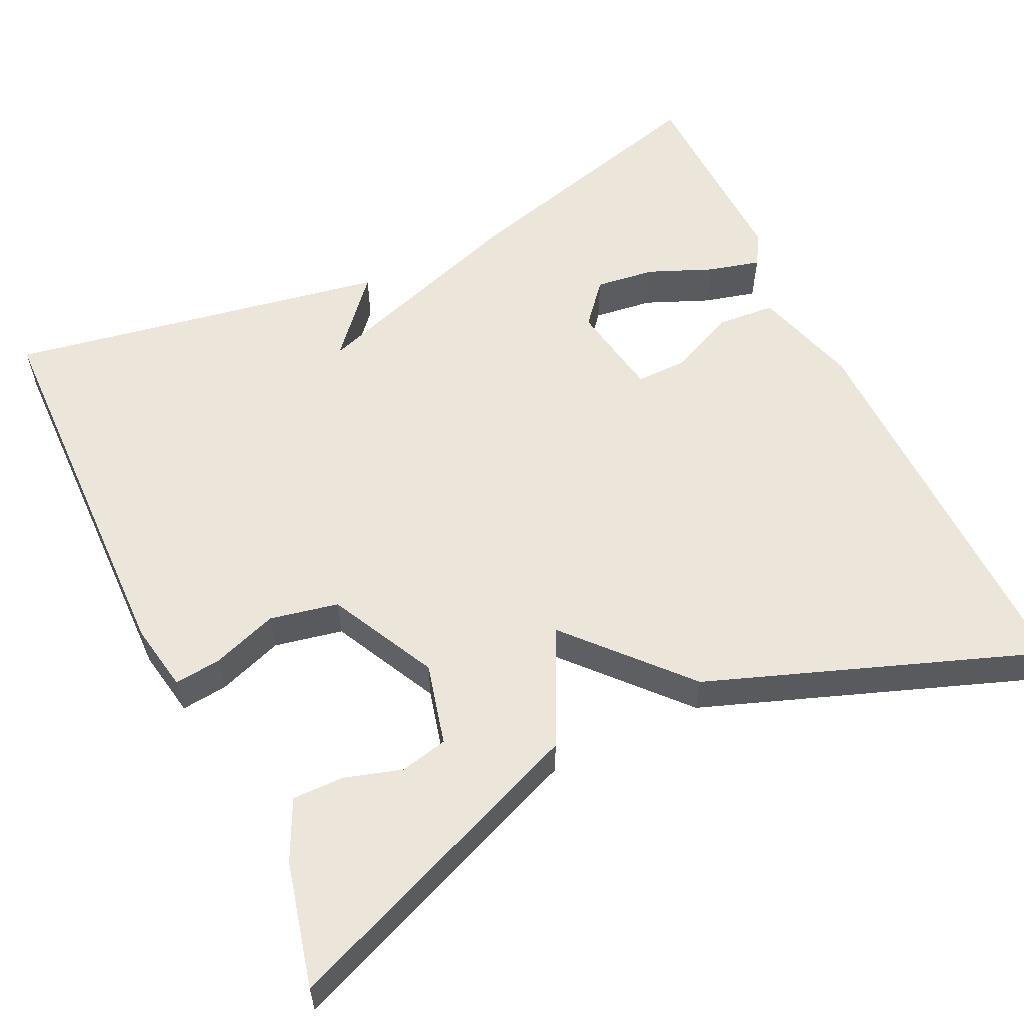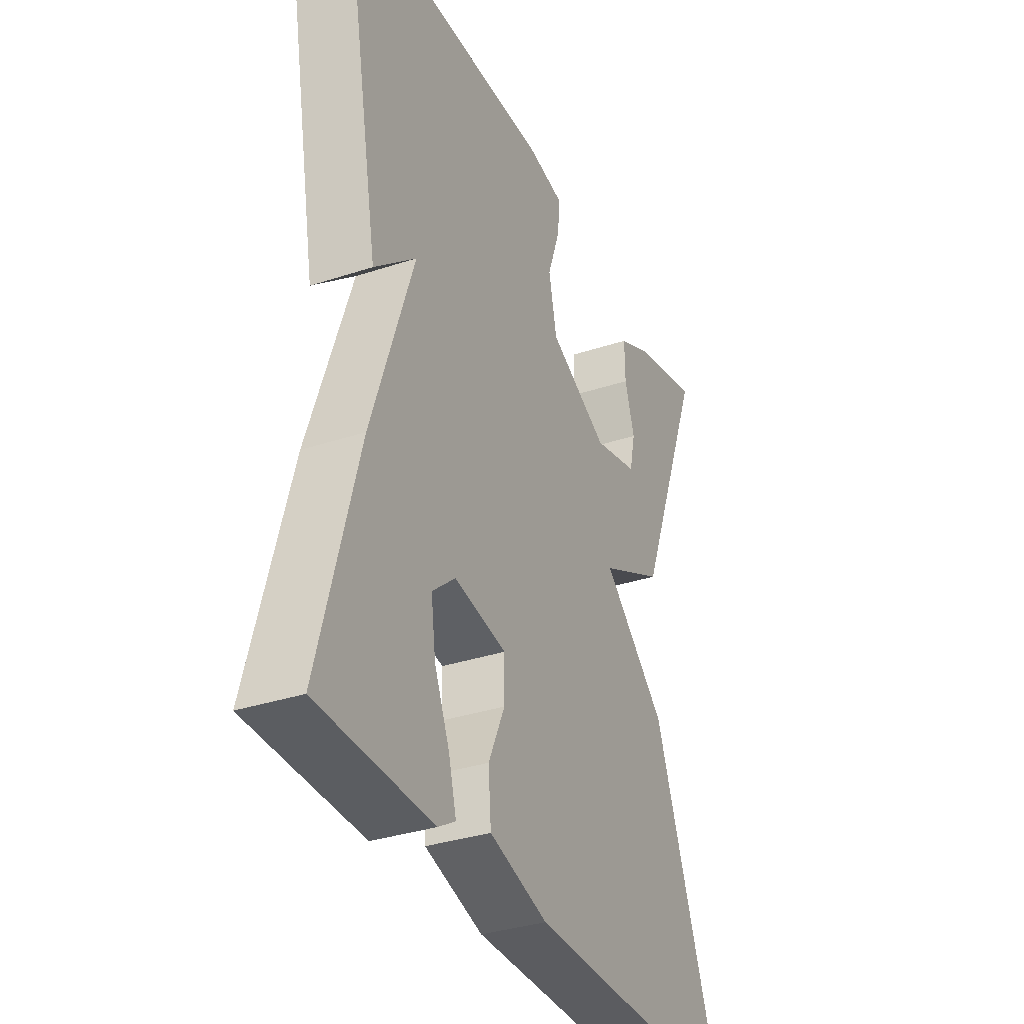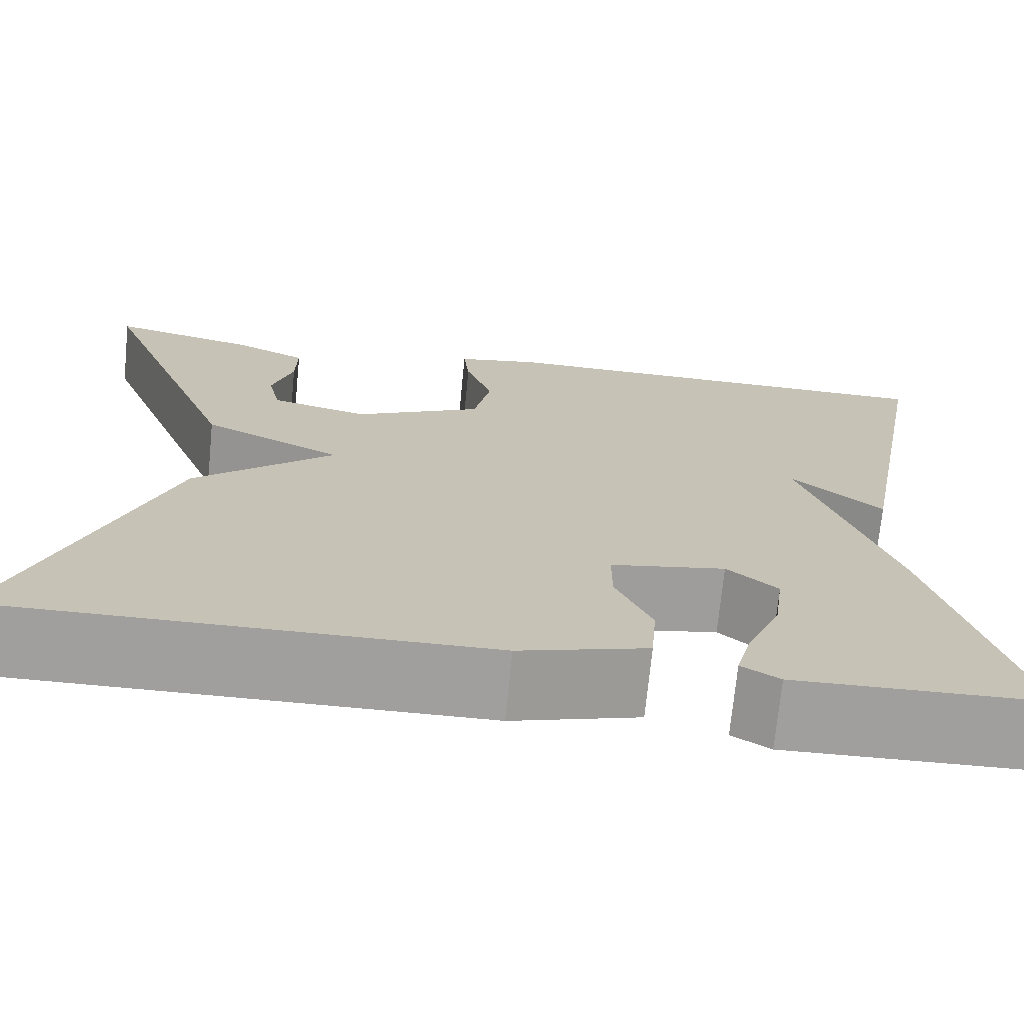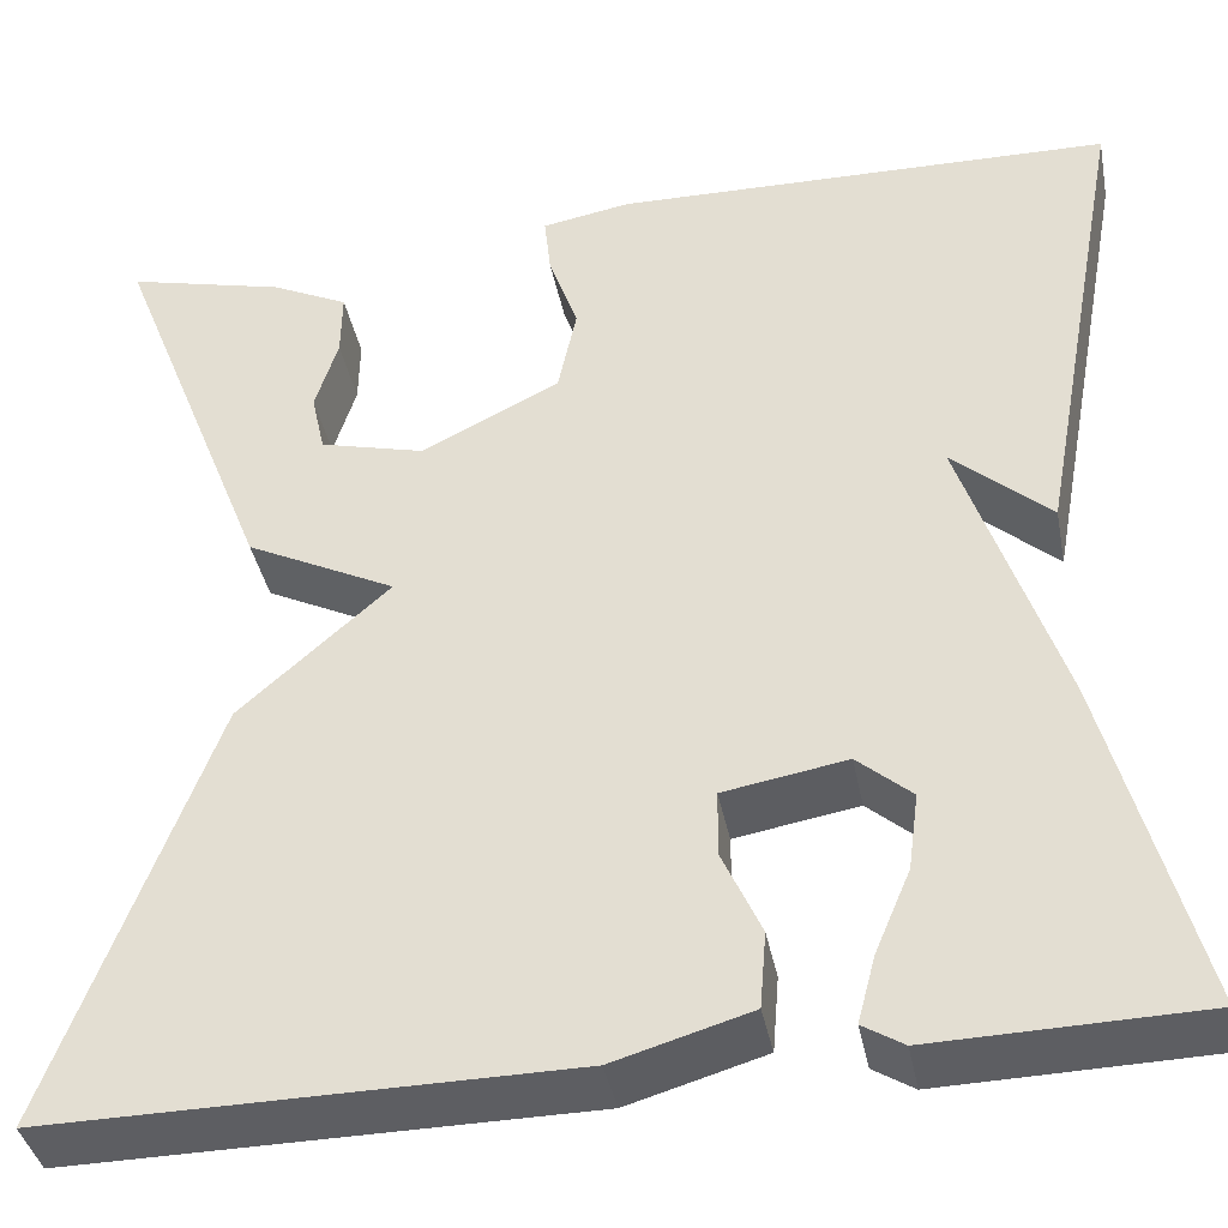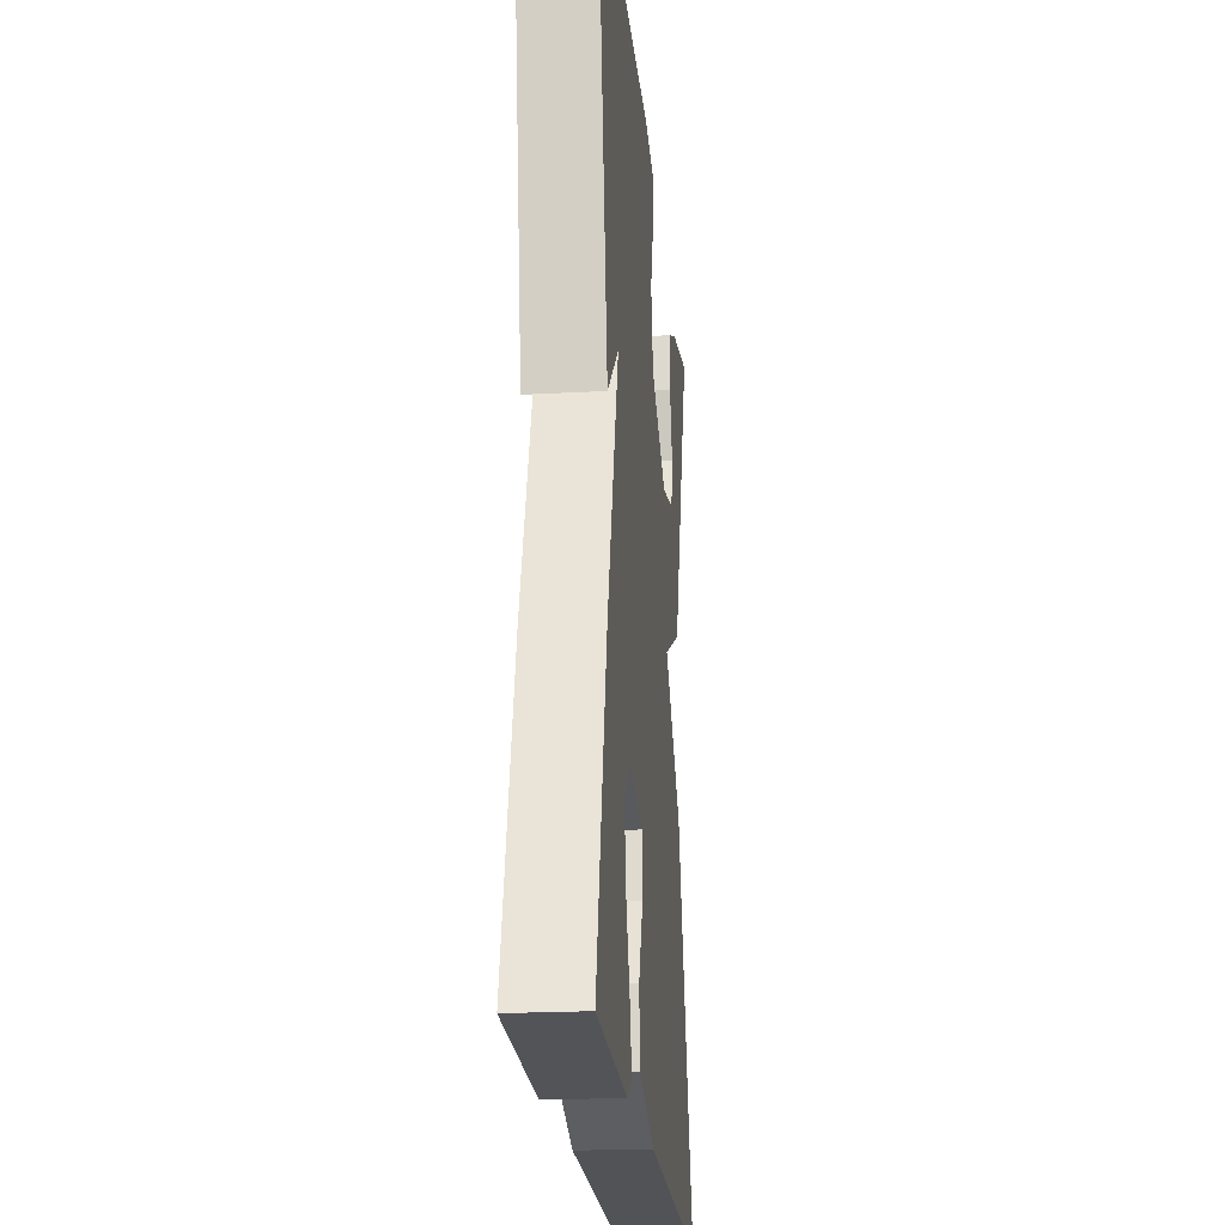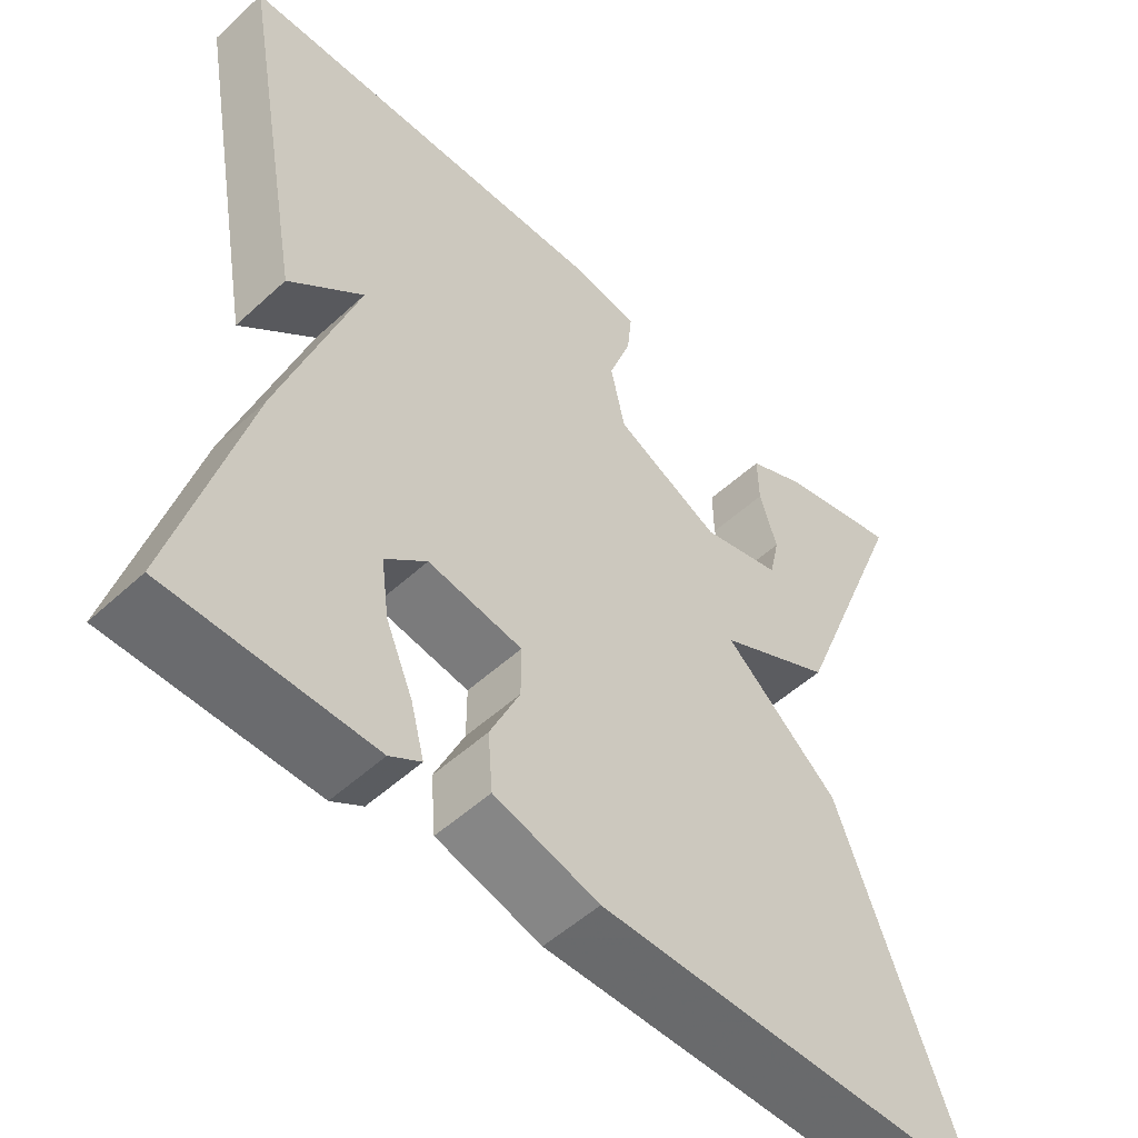
<metadata>
{"format":"obj","ext":"obj","renderer":"f3d","projection":"perspective","resolution":1024,"background":"white","views":[{"elev":57.4,"azim":64.2,"up":"+Y"},{"elev":-34.1,"azim":-65.9,"up":"+Z"},{"elev":-71.3,"azim":174.4,"up":"+Z"},{"elev":-39.2,"azim":-169.0,"up":"+Z"},{"elev":-21.7,"azim":-84.6,"up":"+Z"},{"elev":-52.6,"azim":-45.5,"up":"+Z"}]}
</metadata>
<code>
v 0.5 0.07 -0.5
v 0.003 0.07 -0.496
v -0.128 0.07 -0.458
v -0.134 0.07 -0.385
v -0.097 0.07 -0.303
v -0.097 0.07 -0.239
v -0.215 0.07 -0.219
v -0.267 0.07 -0.264
v -0.257 0.07 -0.338
v -0.223 0.07 -0.418
v -0.206 0.07 -0.482
v -0.245 0.07 -0.506
v -0.5 0.07 -0.5
v -0.413 0.07 -0.172
v -0.319 0.07 0.111
v -0.413 0.07 0.028
v -0.5 0.07 0.5
v -0.02 0.07 0.511
v 0.065 0.07 0.496
v 0.059 0.07 0.438
v 0.031 0.07 0.357
v 0.049 0.07 0.272
v 0.182 0.07 0.206
v 0.283 0.07 0.232
v 0.296 0.07 0.291
v 0.274 0.07 0.362
v 0.273 0.07 0.426
v 0.347 0.07 0.462
v 0.5 0.07 0.5
v 0.347 0.07 0.111
v 0.203 0.07 0.039
v 0.347 0.07 -0.089
v 0.5 0 -0.5
v 0.003 0 -0.496
v -0.128 0 -0.458
v -0.134 0 -0.385
v -0.097 0 -0.303
v -0.097 0 -0.239
v -0.215 0 -0.219
v -0.267 0 -0.264
v -0.257 0 -0.338
v -0.223 0 -0.418
v -0.206 0 -0.482
v -0.245 0 -0.506
v -0.5 0 -0.5
v -0.413 0 -0.172
v -0.319 0 0.111
v -0.413 0 0.028
v -0.5 0 0.5
v -0.02 0 0.511
v 0.065 0 0.496
v 0.059 0 0.438
v 0.031 0 0.357
v 0.049 0 0.272
v 0.182 0 0.206
v 0.283 0 0.232
v 0.296 0 0.291
v 0.274 0 0.362
v 0.273 0 0.426
v 0.347 0 0.462
v 0.5 0 0.5
v 0.347 0 0.111
v 0.203 0 0.039
v 0.347 0 -0.089
f 3 4 5
f 2 3 5
f 1 2 5
f 32 1 5
f 31 32 5
f 29 30 31
f 29 31 5 6
f 27 28 29
f 26 27 29
f 25 26 29
f 24 25 29
f 24 29 6
f 23 24 6 7
f 22 23 7 8
f 21 22 8
f 20 21 8
f 19 20 8
f 17 18 19
f 16 17 19
f 15 16 19
f 15 19 8
f 14 15 8 9
f 12 13 14
f 11 12 14
f 10 11 14
f 9 10 14
f 37 36 35
f 37 35 34
f 37 34 33
f 37 33 64
f 37 64 63
f 63 62 61
f 38 37 63 61
f 61 60 59
f 61 59 58
f 61 58 57
f 61 57 56
f 38 61 56
f 39 38 56 55
f 40 39 55 54
f 40 54 53
f 40 53 52
f 40 52 51
f 51 50 49
f 51 49 48
f 51 48 47
f 40 51 47
f 41 40 47 46
f 46 45 44
f 46 44 43
f 46 43 42
f 46 42 41
f 1 33 34 2
f 2 34 35 3
f 3 35 36 4
f 4 36 37 5
f 5 37 38 6
f 6 38 39 7
f 7 39 40 8
f 8 40 41 9
f 9 41 42 10
f 10 42 43 11
f 11 43 44 12
f 12 44 45 13
f 13 45 46 14
f 14 46 47 15
f 15 47 48 16
f 16 48 49 17
f 17 49 50 18
f 18 50 51 19
f 19 51 52 20
f 20 52 53 21
f 21 53 54 22
f 22 54 55 23
f 23 55 56 24
f 24 56 57 25
f 25 57 58 26
f 26 58 59 27
f 27 59 60 28
f 28 60 61 29
f 29 61 62 30
f 30 62 63 31
f 31 63 64 32
f 32 64 33 1

</code>
